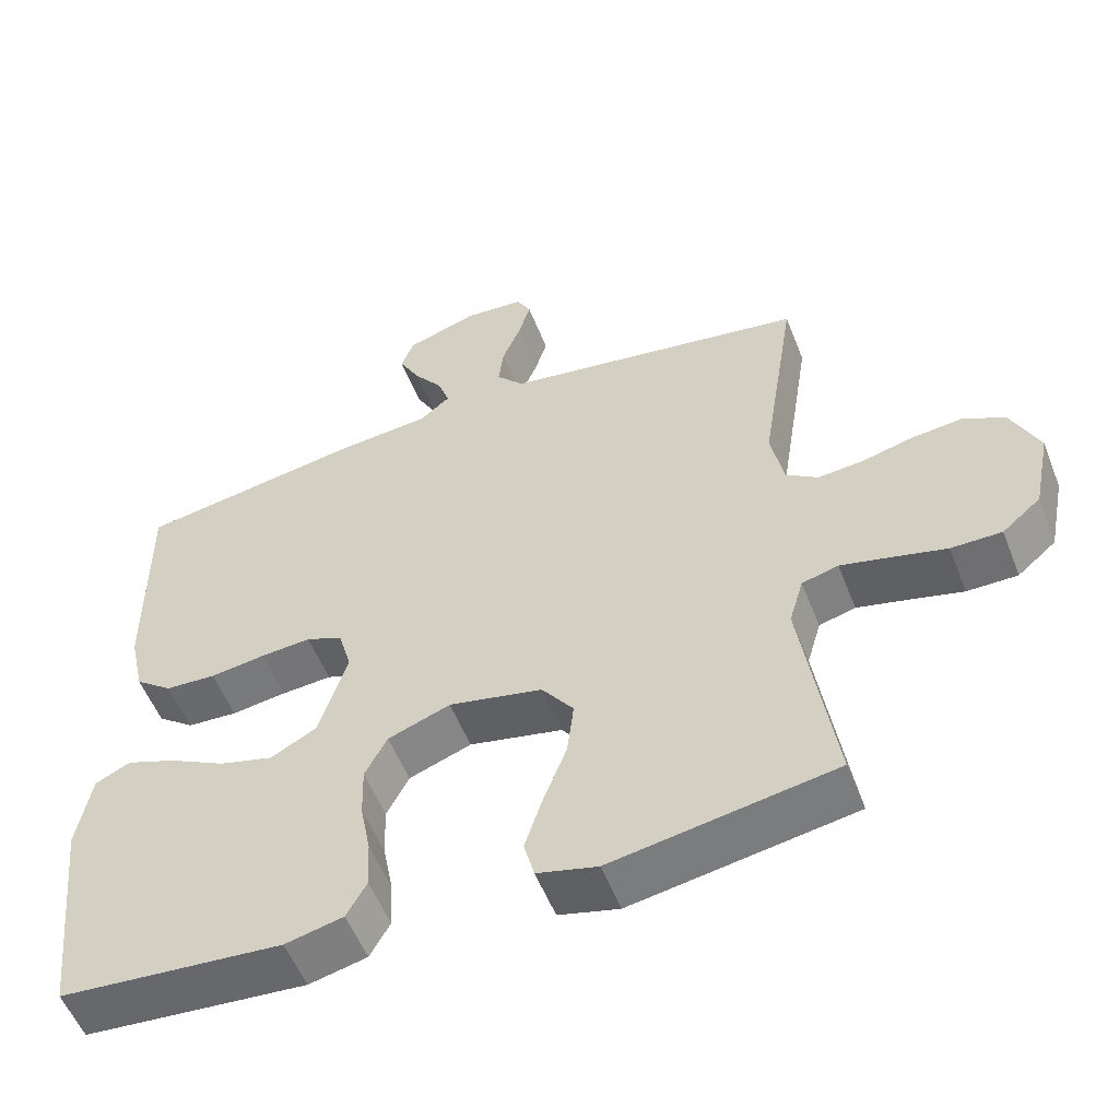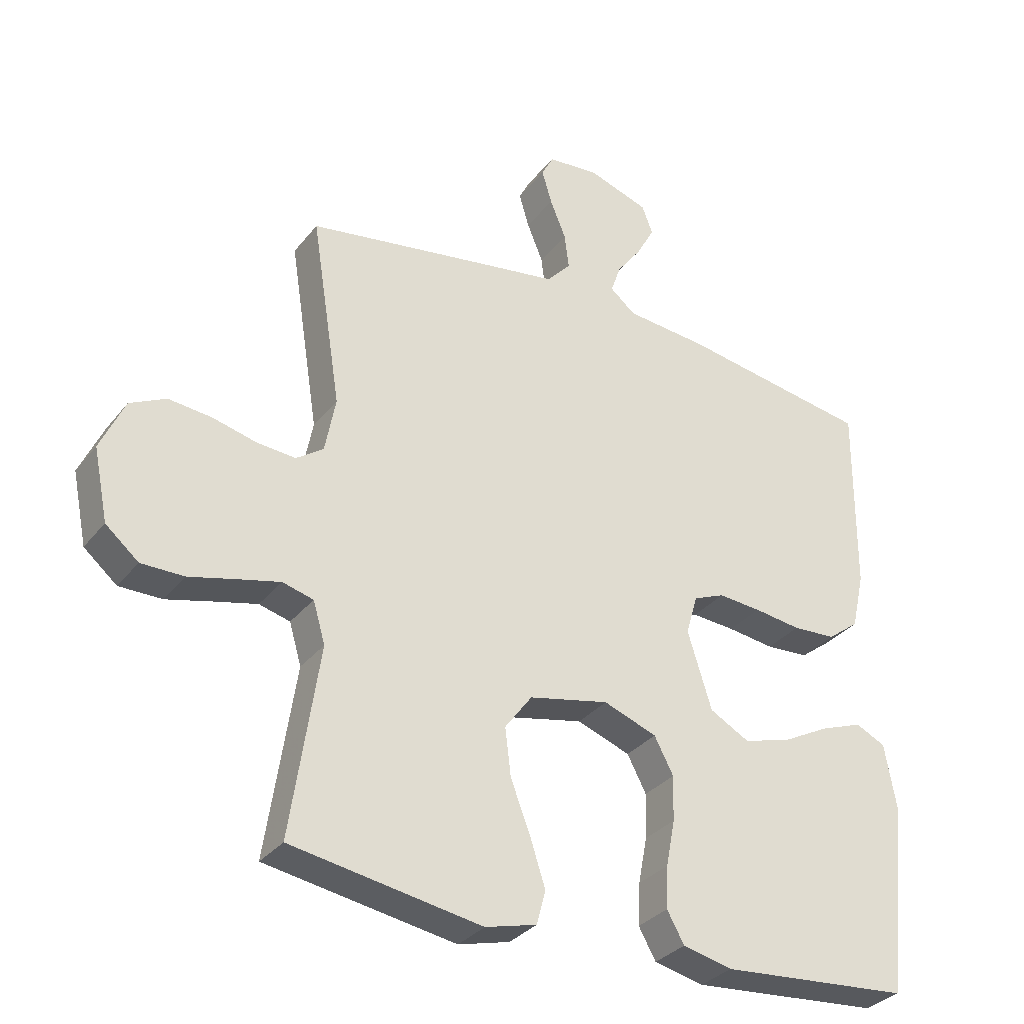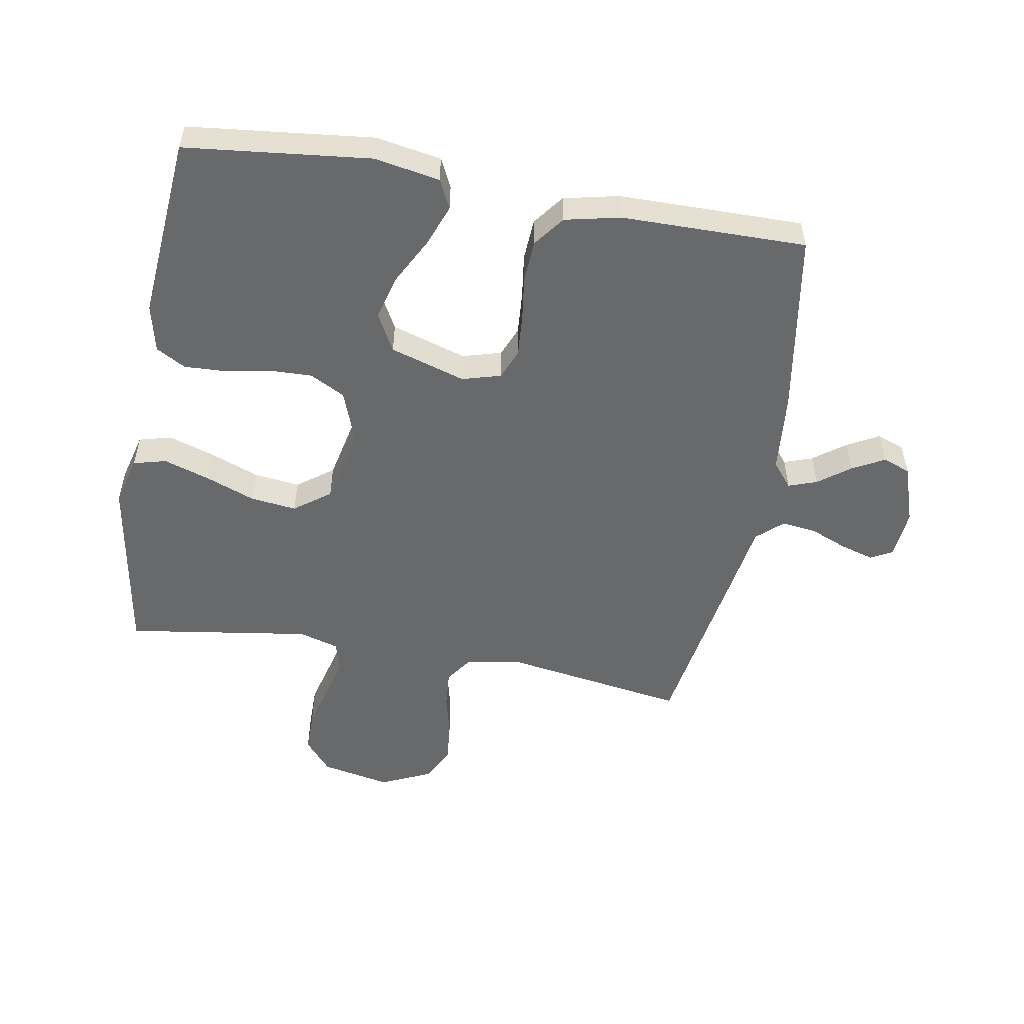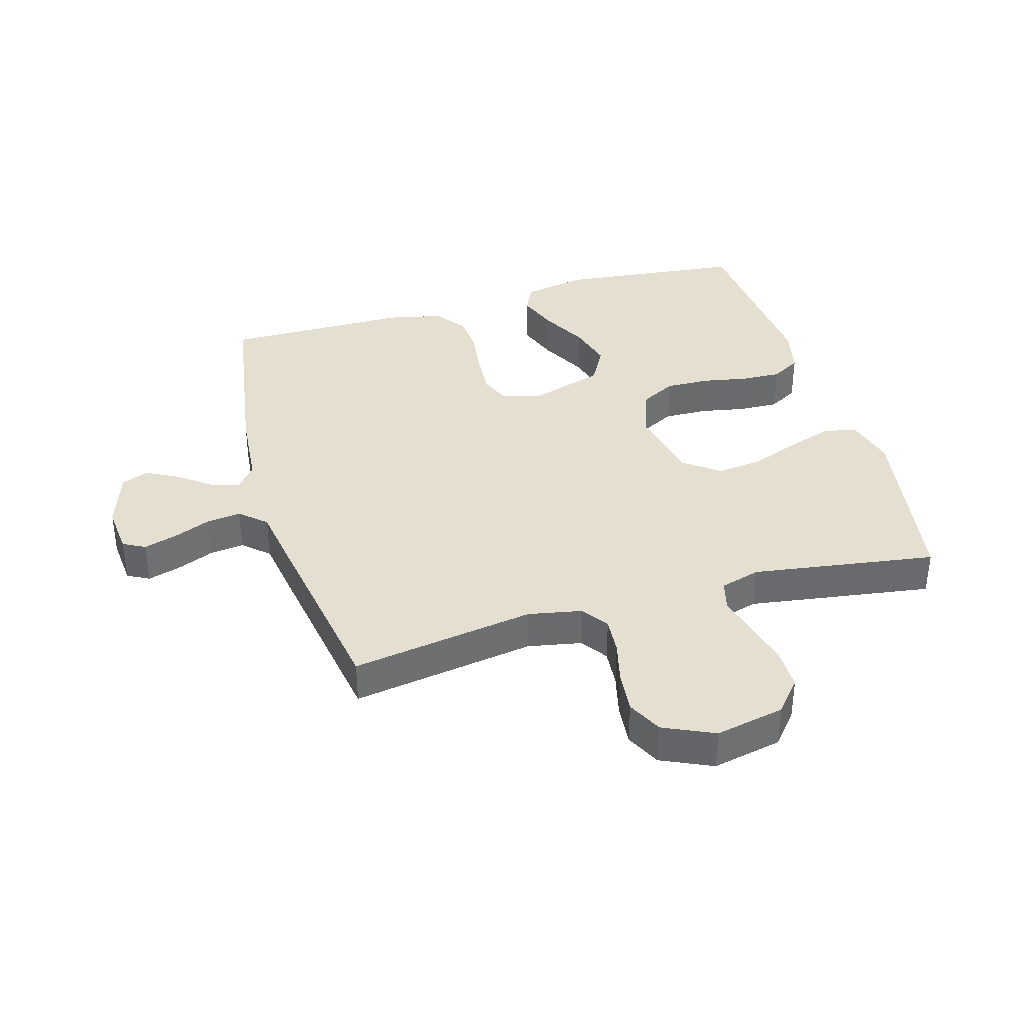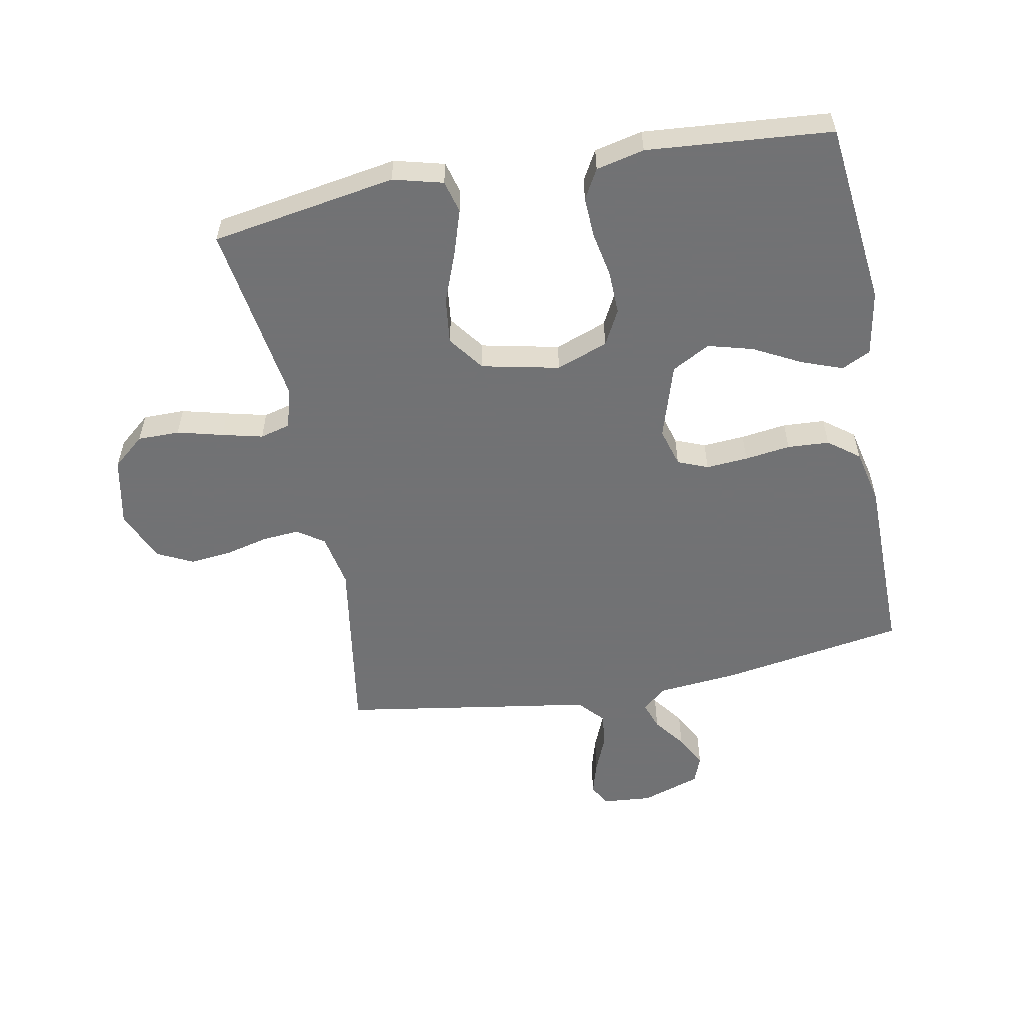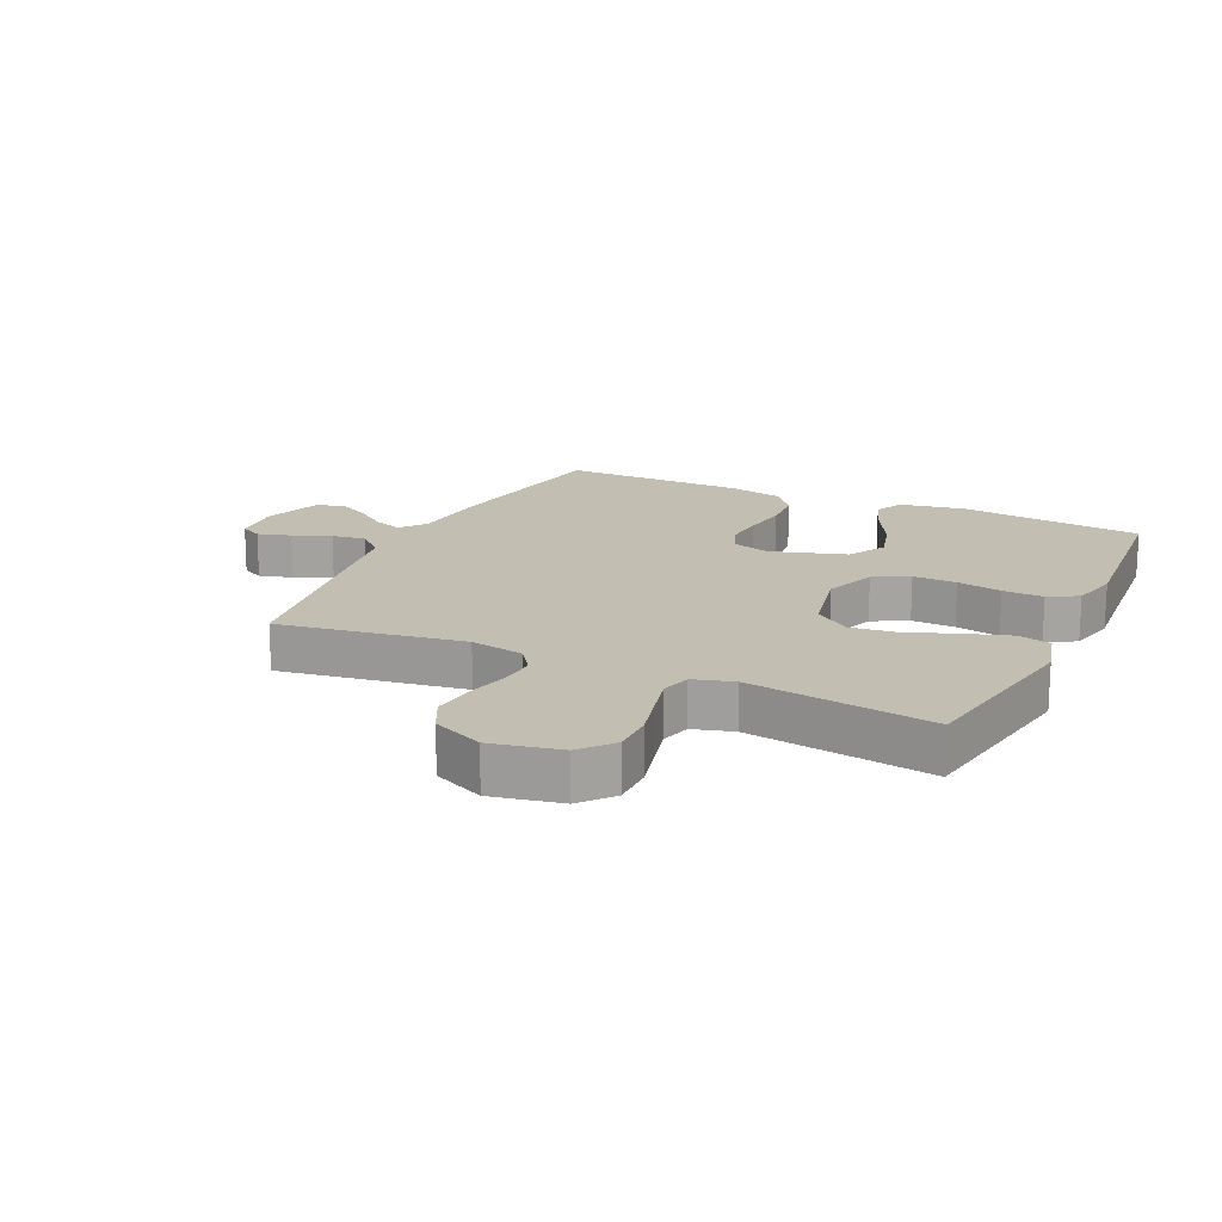
<metadata>
{"format":"obj","ext":"obj","renderer":"f3d","projection":"perspective","resolution":1024,"background":"white","views":[{"elev":-54.7,"azim":21.3,"up":"+Z"},{"elev":-32.1,"azim":148.4,"up":"+Z"},{"elev":-52.6,"azim":-100.0,"up":"+Y"},{"elev":37.4,"azim":73.8,"up":"+Y"},{"elev":-55.6,"azim":-169.2,"up":"+Y"},{"elev":17.1,"azim":115.1,"up":"+Y"}]}
</metadata>
<code>
v -0.5 0.07 -0.5
v -0.533 0.07 -0.2
v -0.514 0.07 -0.094
v -0.467 0.07 -0.071
v -0.4 0.07 -0.096
v -0.324 0.07 -0.136
v -0.251 0.07 -0.156
v -0.189 0.07 -0.122
v -0.151 0.07 0
v -0.169 0.07 0.063
v -0.218 0.07 0.083
v -0.286 0.07 0.078
v -0.36 0.07 0.068
v -0.428 0.07 0.072
v -0.478 0.07 0.11
v -0.498 0.07 0.2
v -0.5 0.07 0.5
v -0.2 0.07 0.549
v -0.07 0.07 0.561
v -0.03 0.07 0.594
v -0.046 0.07 0.64
v -0.085 0.07 0.692
v -0.113 0.07 0.744
v -0.096 0.07 0.789
v 0 0.07 0.821
v 0.081 0.07 0.814
v 0.1 0.07 0.778
v 0.084 0.07 0.724
v 0.059 0.07 0.663
v 0.052 0.07 0.607
v 0.09 0.07 0.565
v 0.2 0.07 0.548
v 0.5 0.07 0.5
v 0.453 0.07 0.2
v 0.47 0.07 0.112
v 0.513 0.07 0.082
v 0.574 0.07 0.087
v 0.643 0.07 0.104
v 0.711 0.07 0.111
v 0.768 0.07 0.083
v 0.806 0.07 0
v 0.783 0.07 -0.113
v 0.731 0.07 -0.157
v 0.663 0.07 -0.157
v 0.589 0.07 -0.138
v 0.523 0.07 -0.122
v 0.474 0.07 -0.135
v 0.455 0.07 -0.2
v 0.5 0.07 -0.5
v 0.2 0.07 -0.55
v 0.119 0.07 -0.529
v 0.105 0.07 -0.476
v 0.129 0.07 -0.402
v 0.16 0.07 -0.321
v 0.169 0.07 -0.246
v 0.126 0.07 -0.188
v 0 0.07 -0.161
v -0.084 0.07 -0.192
v -0.114 0.07 -0.249
v -0.112 0.07 -0.32
v -0.098 0.07 -0.393
v -0.095 0.07 -0.459
v -0.122 0.07 -0.507
v -0.2 0.07 -0.525
v -0.5 0 -0.5
v -0.533 0 -0.2
v -0.514 0 -0.094
v -0.467 0 -0.071
v -0.4 0 -0.096
v -0.324 0 -0.136
v -0.251 0 -0.156
v -0.189 0 -0.122
v -0.151 0 0
v -0.169 0 0.063
v -0.218 0 0.083
v -0.286 0 0.078
v -0.36 0 0.068
v -0.428 0 0.072
v -0.478 0 0.11
v -0.498 0 0.2
v -0.5 0 0.5
v -0.2 0 0.549
v -0.07 0 0.561
v -0.03 0 0.594
v -0.046 0 0.64
v -0.085 0 0.692
v -0.113 0 0.744
v -0.096 0 0.789
v 0 0 0.821
v 0.081 0 0.814
v 0.1 0 0.778
v 0.084 0 0.724
v 0.059 0 0.663
v 0.052 0 0.607
v 0.09 0 0.565
v 0.2 0 0.548
v 0.5 0 0.5
v 0.453 0 0.2
v 0.47 0 0.112
v 0.513 0 0.082
v 0.574 0 0.087
v 0.643 0 0.104
v 0.711 0 0.111
v 0.768 0 0.083
v 0.806 0 0
v 0.783 0 -0.113
v 0.731 0 -0.157
v 0.663 0 -0.157
v 0.589 0 -0.138
v 0.523 0 -0.122
v 0.474 0 -0.135
v 0.455 0 -0.2
v 0.5 0 -0.5
v 0.2 0 -0.55
v 0.119 0 -0.529
v 0.105 0 -0.476
v 0.129 0 -0.402
v 0.16 0 -0.321
v 0.169 0 -0.246
v 0.126 0 -0.188
v 0 0 -0.161
v -0.084 0 -0.192
v -0.114 0 -0.249
v -0.112 0 -0.32
v -0.098 0 -0.393
v -0.095 0 -0.459
v -0.122 0 -0.507
v -0.2 0 -0.525
f 4 5 6
f 3 4 6
f 2 3 6
f 1 2 6
f 64 1 6
f 63 64 6
f 62 63 6
f 61 62 6
f 60 61 6
f 59 60 6 7
f 58 59 7 8
f 57 58 8 9
f 56 57 9 10
f 52 53 54
f 51 52 54
f 50 51 54
f 49 50 54
f 48 49 54
f 47 48 54 55
f 43 44 45
f 42 43 45
f 41 42 45
f 40 41 45
f 39 40 45
f 38 39 45
f 37 38 45
f 36 37 45 46
f 35 36 46 47
f 31 32 33 34
f 47 55 56
f 35 47 56
f 34 35 56
f 31 34 56
f 27 28 29
f 26 27 29
f 25 26 29
f 24 25 29
f 23 24 29
f 22 23 29
f 21 22 29
f 20 21 29 30
f 17 18 19
f 16 17 19
f 15 16 19
f 14 15 19
f 13 14 19
f 12 13 19
f 20 30 31
f 19 20 31
f 12 19 31
f 11 12 31
f 31 56 10
f 10 11 31
f 70 69 68
f 70 68 67
f 70 67 66
f 70 66 65
f 70 65 128
f 70 128 127
f 70 127 126
f 70 126 125
f 70 125 124
f 71 70 124 123
f 72 71 123 122
f 73 72 122 121
f 74 73 121 120
f 118 117 116
f 118 116 115
f 118 115 114
f 118 114 113
f 118 113 112
f 119 118 112 111
f 109 108 107
f 109 107 106
f 109 106 105
f 109 105 104
f 109 104 103
f 109 103 102
f 109 102 101
f 110 109 101 100
f 111 110 100 99
f 98 97 96 95
f 120 119 111
f 120 111 99
f 120 99 98
f 120 98 95
f 93 92 91
f 93 91 90
f 93 90 89
f 93 89 88
f 93 88 87
f 93 87 86
f 93 86 85
f 94 93 85 84
f 83 82 81
f 83 81 80
f 83 80 79
f 83 79 78
f 83 78 77
f 83 77 76
f 95 94 84
f 95 84 83
f 95 83 76
f 95 76 75
f 74 120 95
f 95 75 74
f 1 65 66 2
f 2 66 67 3
f 3 67 68 4
f 4 68 69 5
f 5 69 70 6
f 6 70 71 7
f 7 71 72 8
f 8 72 73 9
f 9 73 74 10
f 10 74 75 11
f 11 75 76 12
f 12 76 77 13
f 13 77 78 14
f 14 78 79 15
f 15 79 80 16
f 16 80 81 17
f 17 81 82 18
f 18 82 83 19
f 19 83 84 20
f 20 84 85 21
f 21 85 86 22
f 22 86 87 23
f 23 87 88 24
f 24 88 89 25
f 25 89 90 26
f 26 90 91 27
f 27 91 92 28
f 28 92 93 29
f 29 93 94 30
f 30 94 95 31
f 31 95 96 32
f 32 96 97 33
f 33 97 98 34
f 34 98 99 35
f 35 99 100 36
f 36 100 101 37
f 37 101 102 38
f 38 102 103 39
f 39 103 104 40
f 40 104 105 41
f 41 105 106 42
f 42 106 107 43
f 43 107 108 44
f 44 108 109 45
f 45 109 110 46
f 46 110 111 47
f 47 111 112 48
f 48 112 113 49
f 49 113 114 50
f 50 114 115 51
f 51 115 116 52
f 52 116 117 53
f 53 117 118 54
f 54 118 119 55
f 55 119 120 56
f 56 120 121 57
f 57 121 122 58
f 58 122 123 59
f 59 123 124 60
f 60 124 125 61
f 61 125 126 62
f 62 126 127 63
f 63 127 128 64
f 64 128 65 1

</code>
